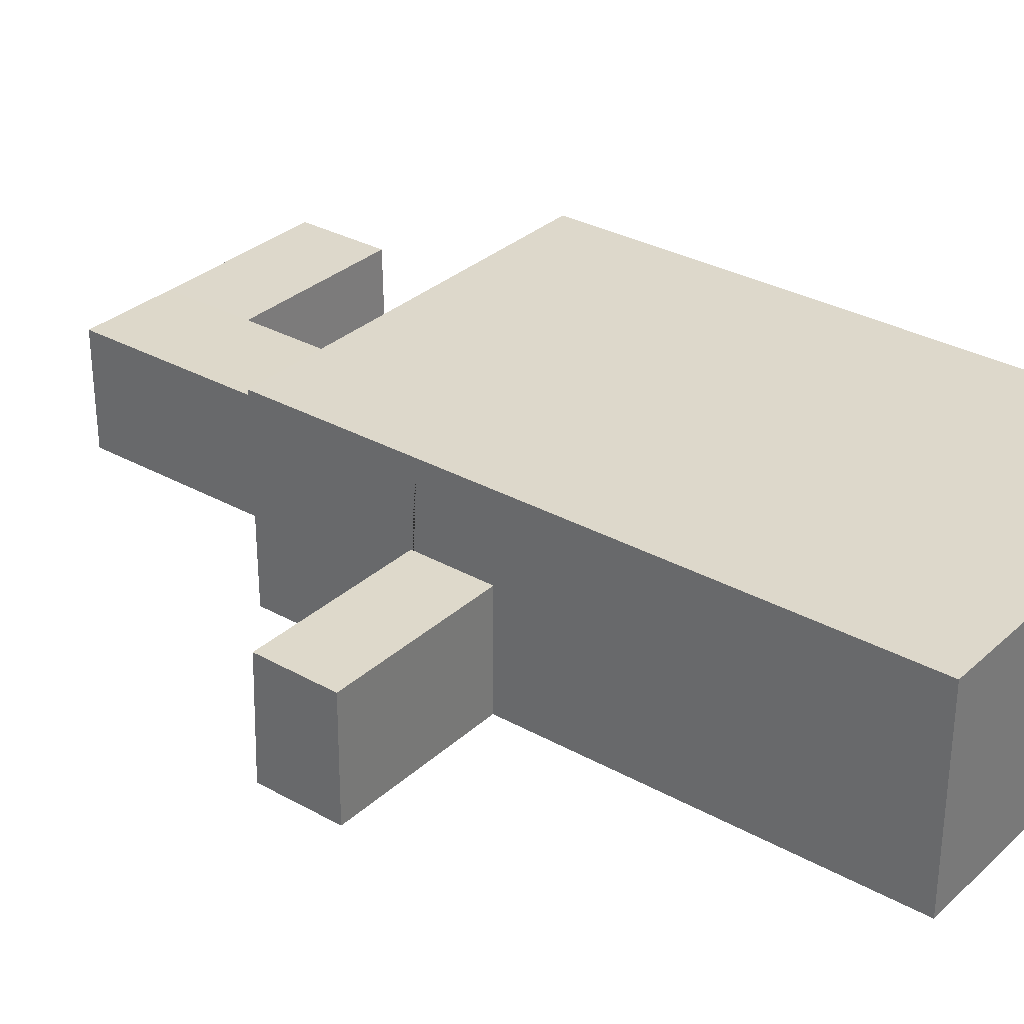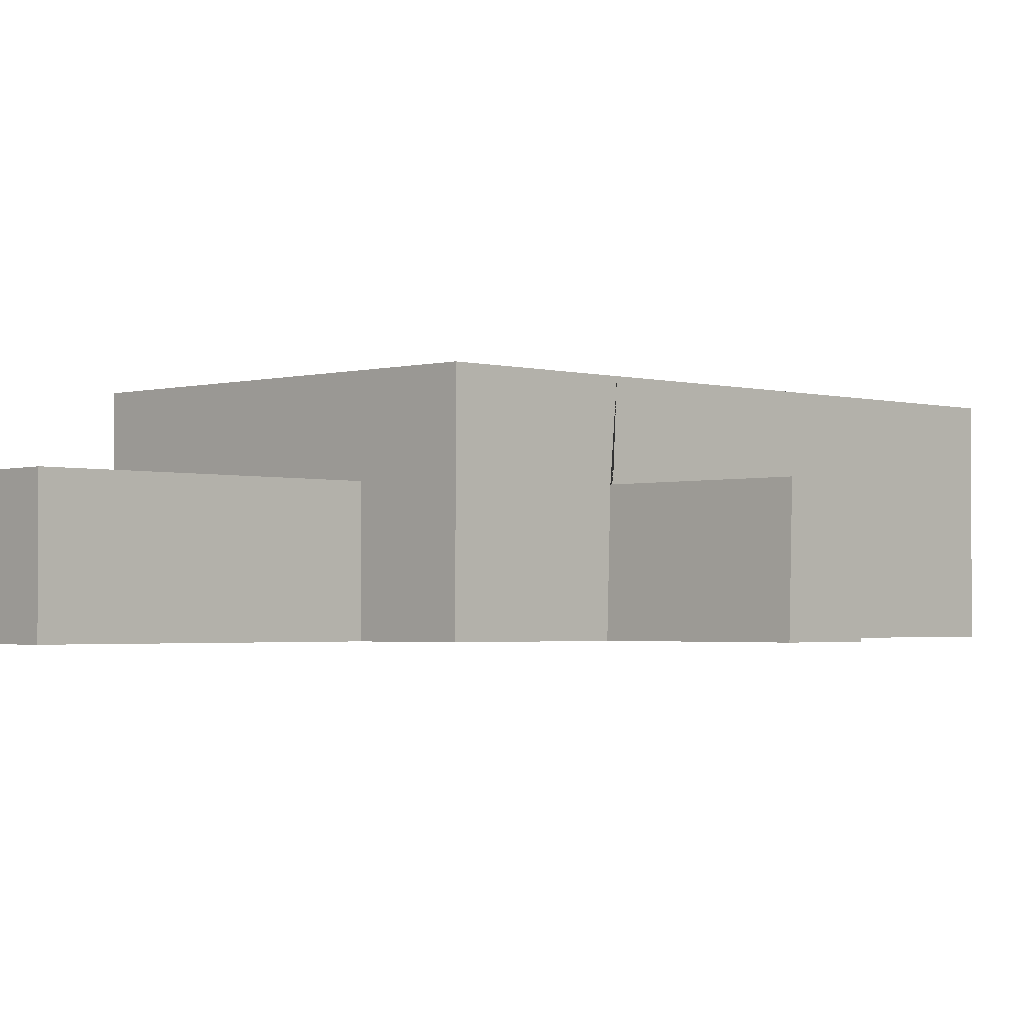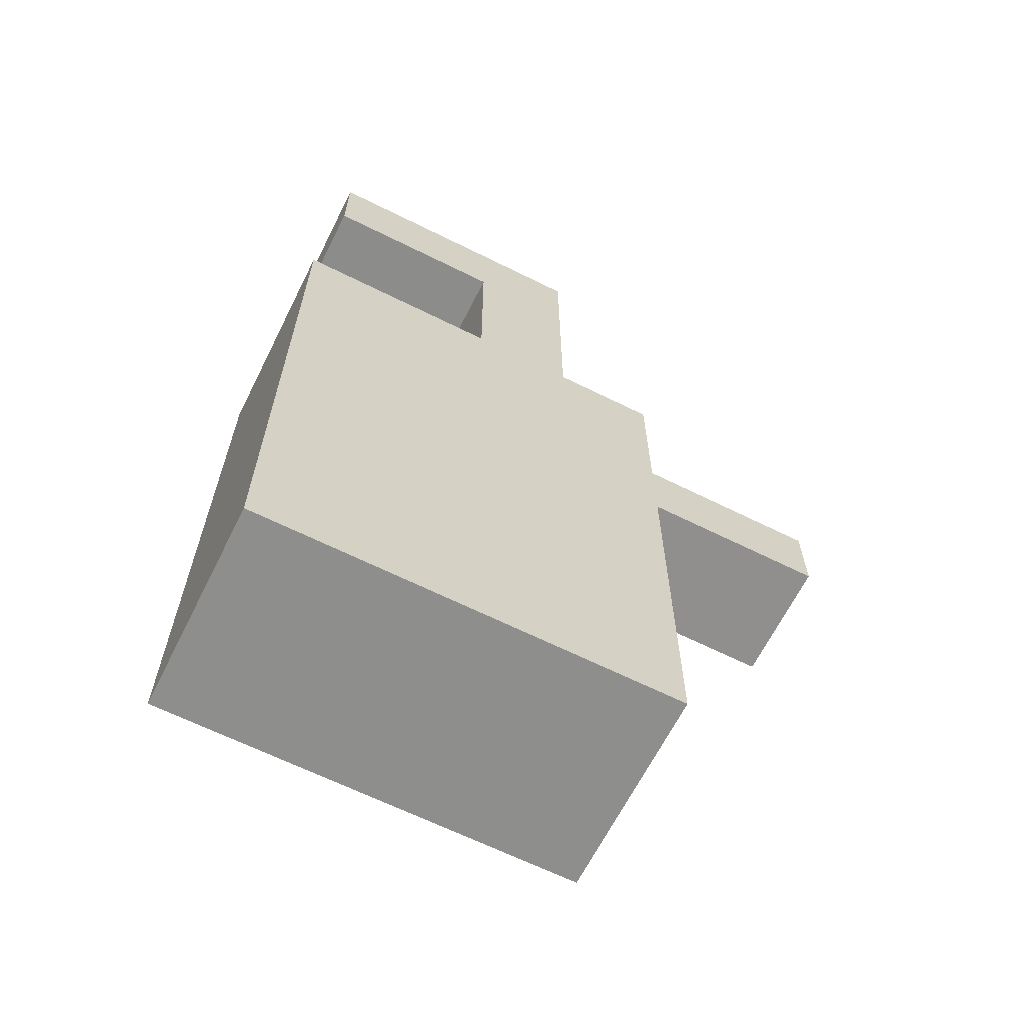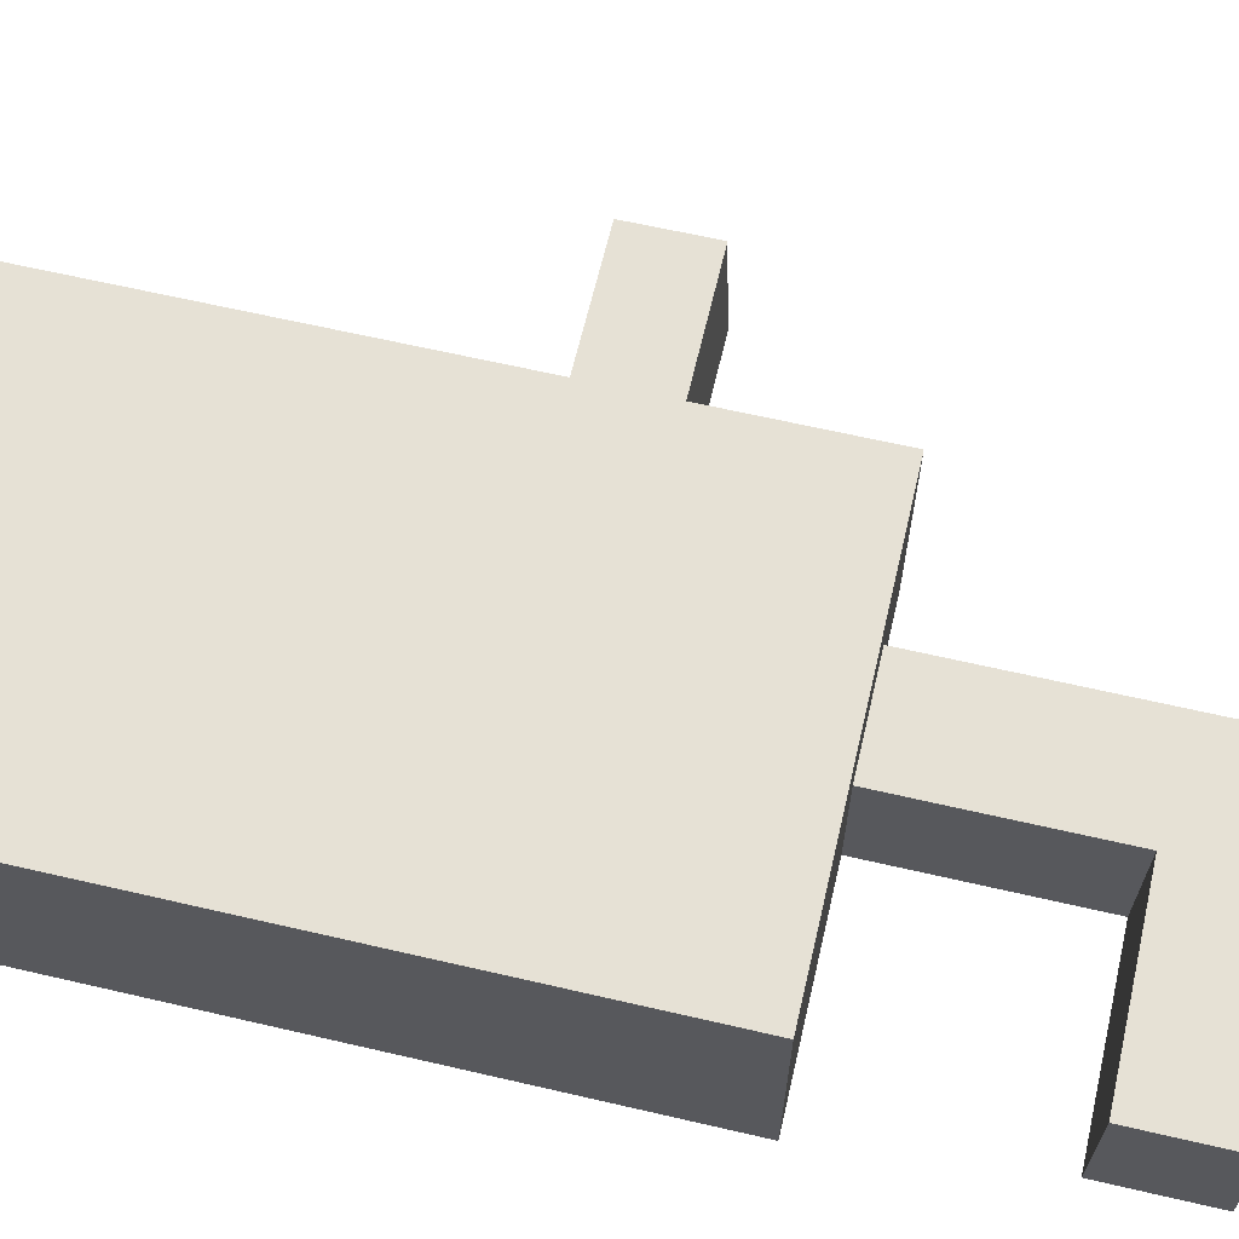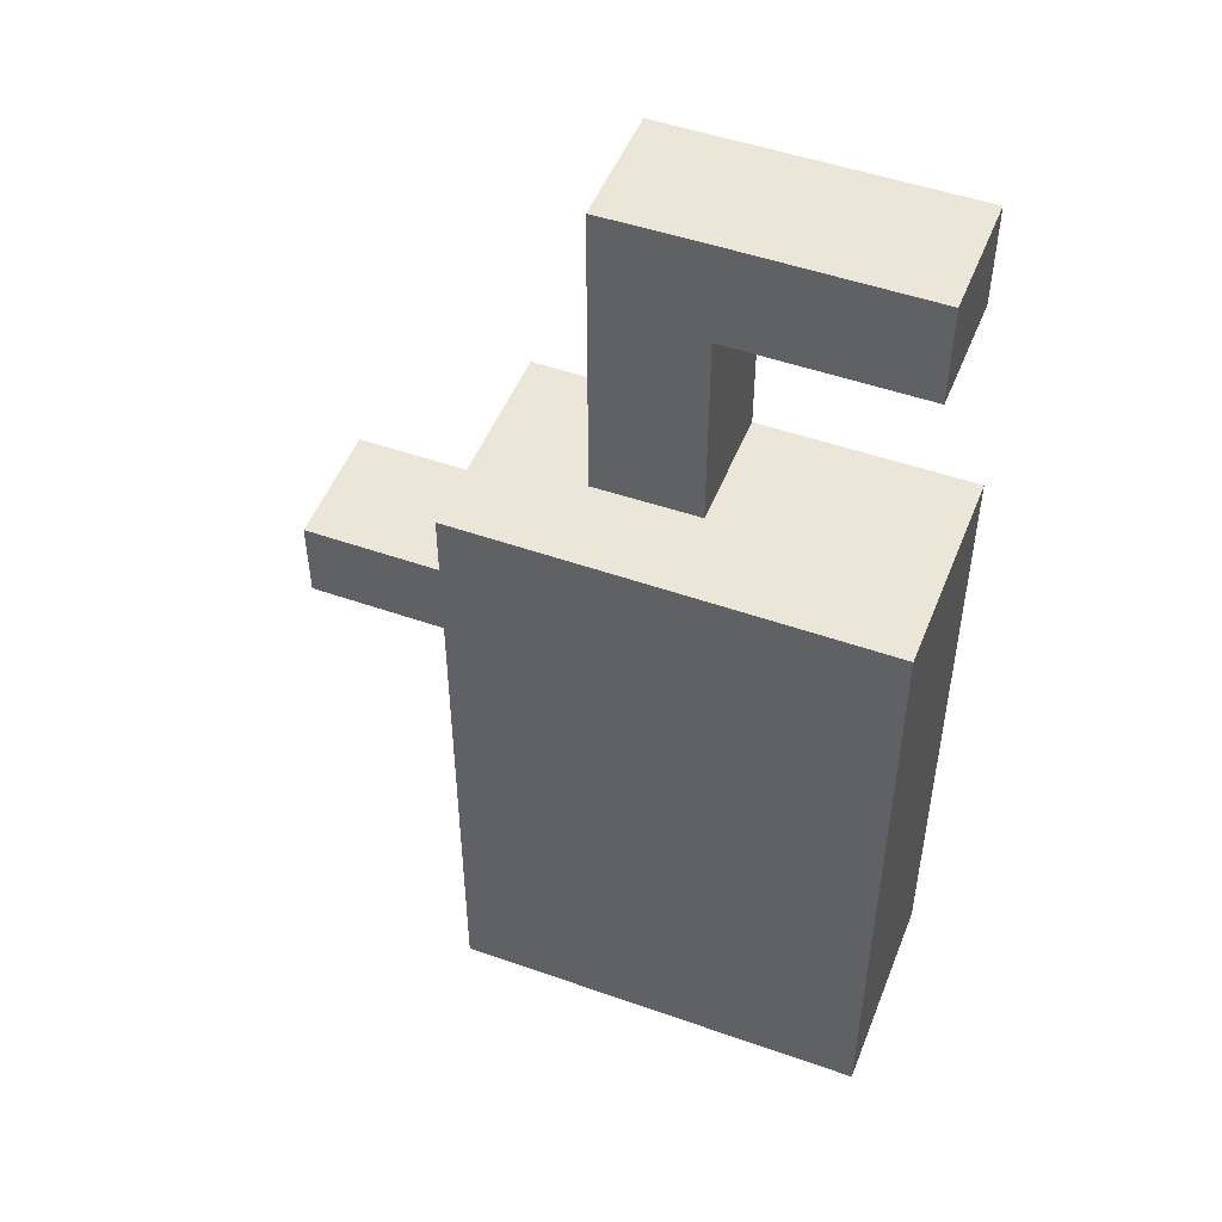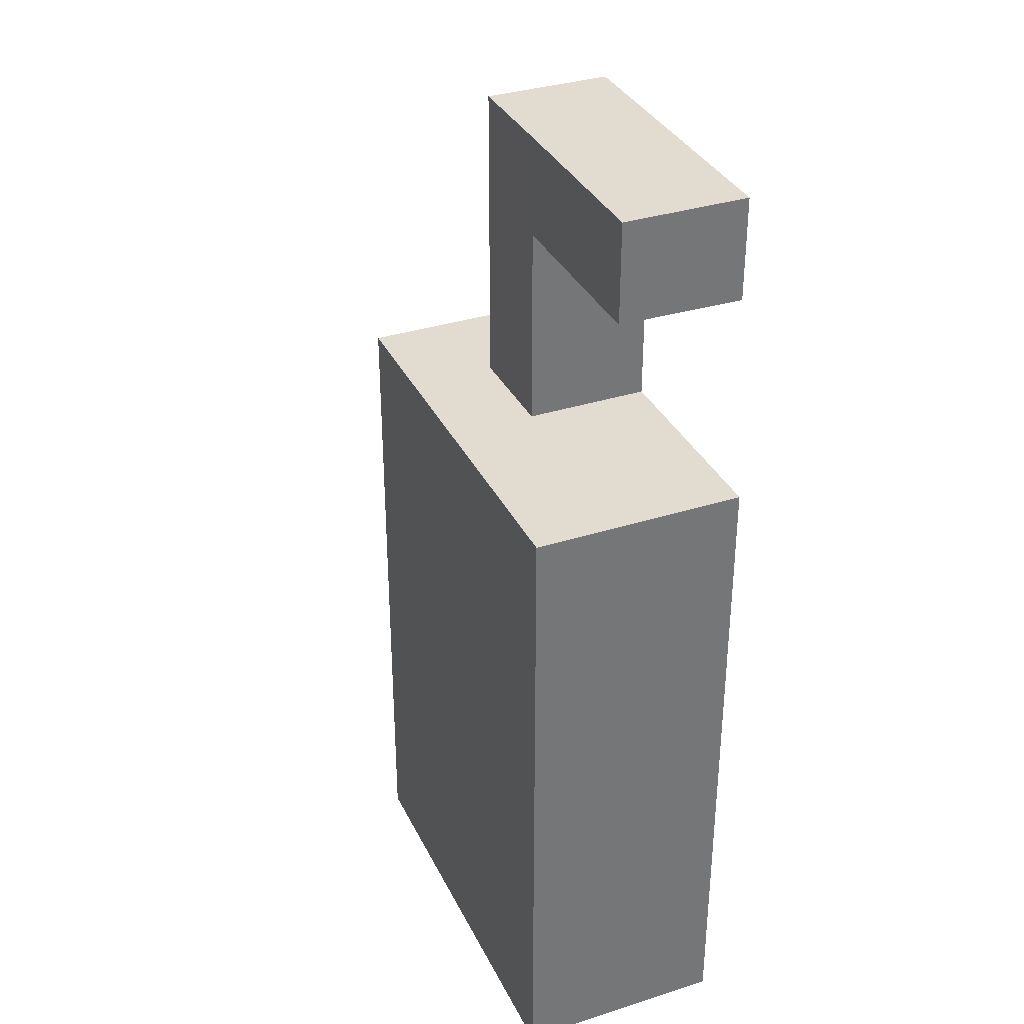
<metadata>
{"format":"obj","ext":"obj","renderer":"f3d","projection":"perspective","resolution":1024,"background":"white","views":[{"elev":31.4,"azim":128.3,"up":"+Y"},{"elev":-2.1,"azim":44.7,"up":"+Y"},{"elev":-64.9,"azim":-26.6,"up":"+Z"},{"elev":64.1,"azim":-76.8,"up":"+Y"},{"elev":49.5,"azim":-158.7,"up":"+Z"},{"elev":34.5,"azim":-113.2,"up":"+Z"}]}
</metadata>
<code>
o Cube
v 10 10 -10
v 10 0 -10
v 10 10 10
v 10 0 10
v -10 10 -10
v -10 0 -10
v -10 10 10
v -10 0 10
v 10 0 -2.065
v 10 5.855 -2.113
v 10 0 2.056
v 10 5.88 1.871
v 18.74 0 -2.065
v 18.74 5.855 -2.113
v 18.74 0 2.056
v 18.74 5.88 1.871
v 0 10 10
v 0 0 10
v 5 0 10
v 5 10 10
v 0 5.856 10
v 5 5.901 10
v 0 0 24.37
v 5 0 24.37
v 0 5.856 24.37
v 5 5.901 24.37
v 0 0 19.55
v 0 5.856 19.63
v -8.985 0 24.37
v -8.985 5.856 24.37
v -8.985 0 19.55
v -8.985 5.856 19.63
v 10 10 -21.45
v 10 0 -21.45
v -10 10 -21.45
v -10 0 -21.45
v 10 10 1.501
v 10 10 -2.303
f 1 5 7 17 20 3 37 38
f 18 21 17 7 8
f 8 7 5 6
f 6 2 9 11 4 19 18 8
f 2 6 36 34
f 9 10 14 13
f 12 10 38 37
f 13 14 16 15
f 11 9 13 15
f 10 12 16 14
f 12 11 15 16
f 22 21 28 25 26
f 4 3 20 22 19
f 24 26 25 23
f 21 22 20 17
f 21 18 27 28
f 19 22 26 24
f 18 19 24 23 27
f 28 27 31 32
f 32 31 29 30
f 27 23 29 31
f 25 28 32 30
f 23 25 30 29
f 36 35 33 34
f 5 1 33 35
f 6 5 35 36
f 37 3 4 11 12
f 38 10 9 2 34 33 1

</code>
